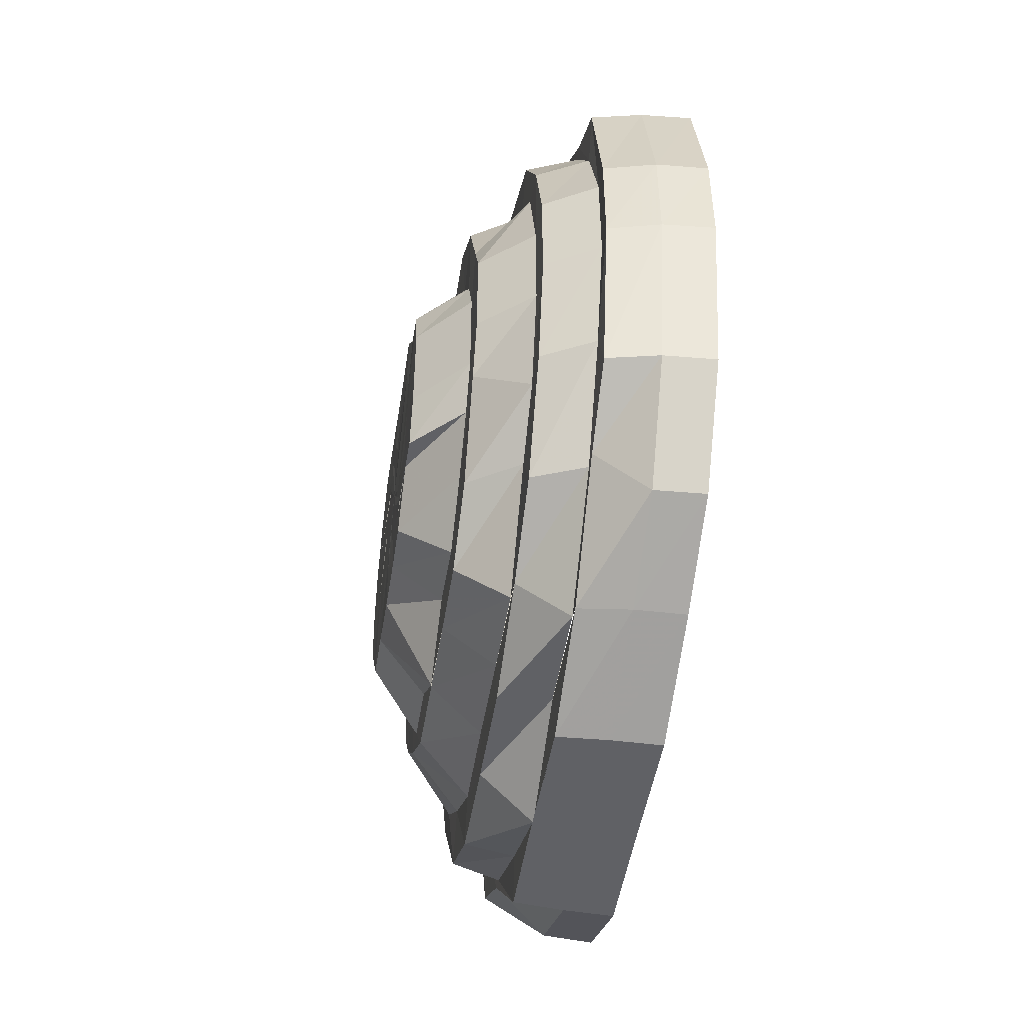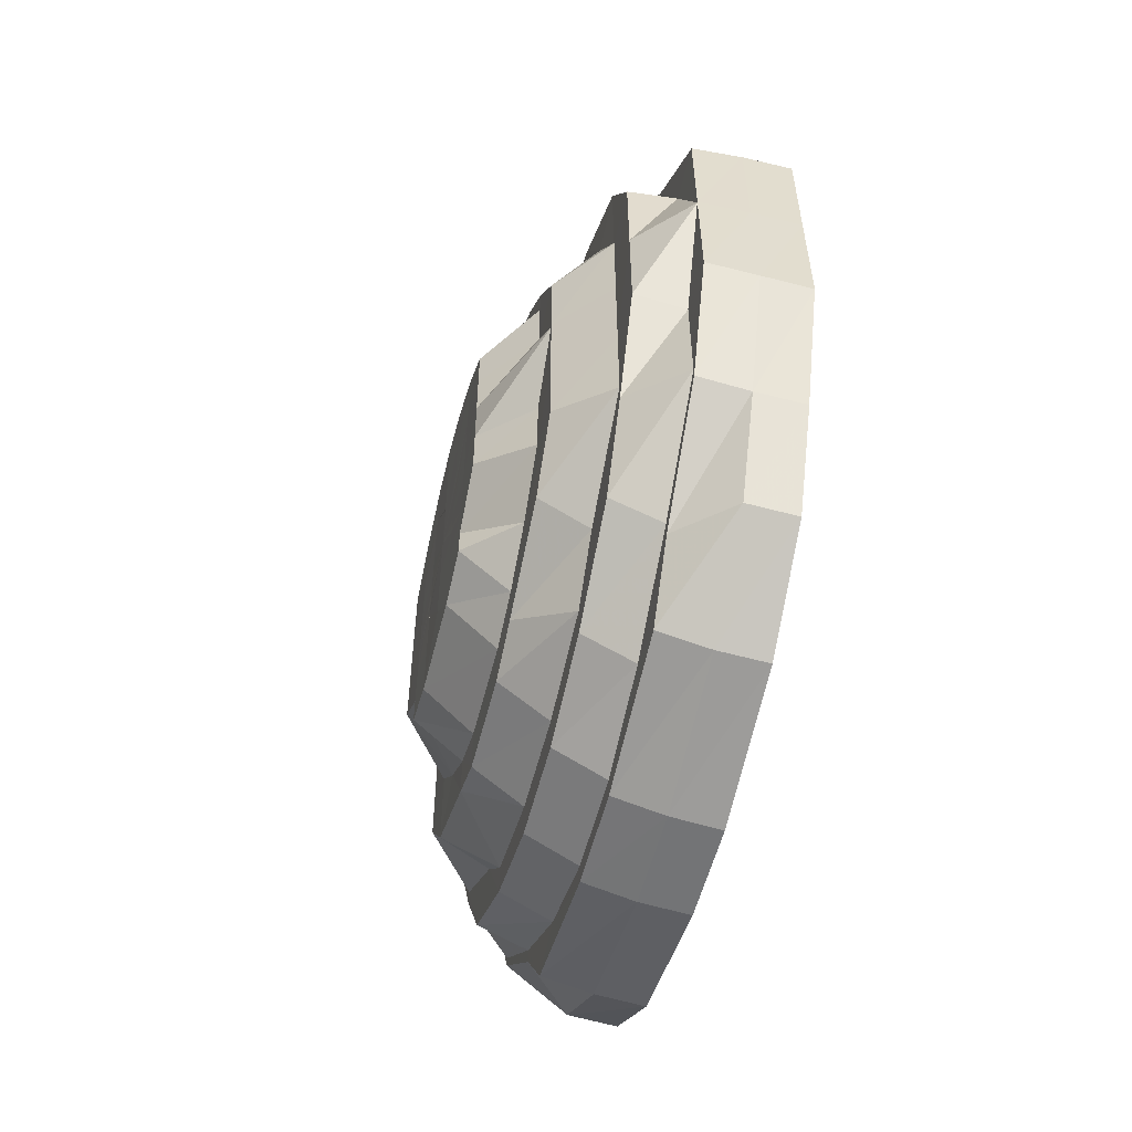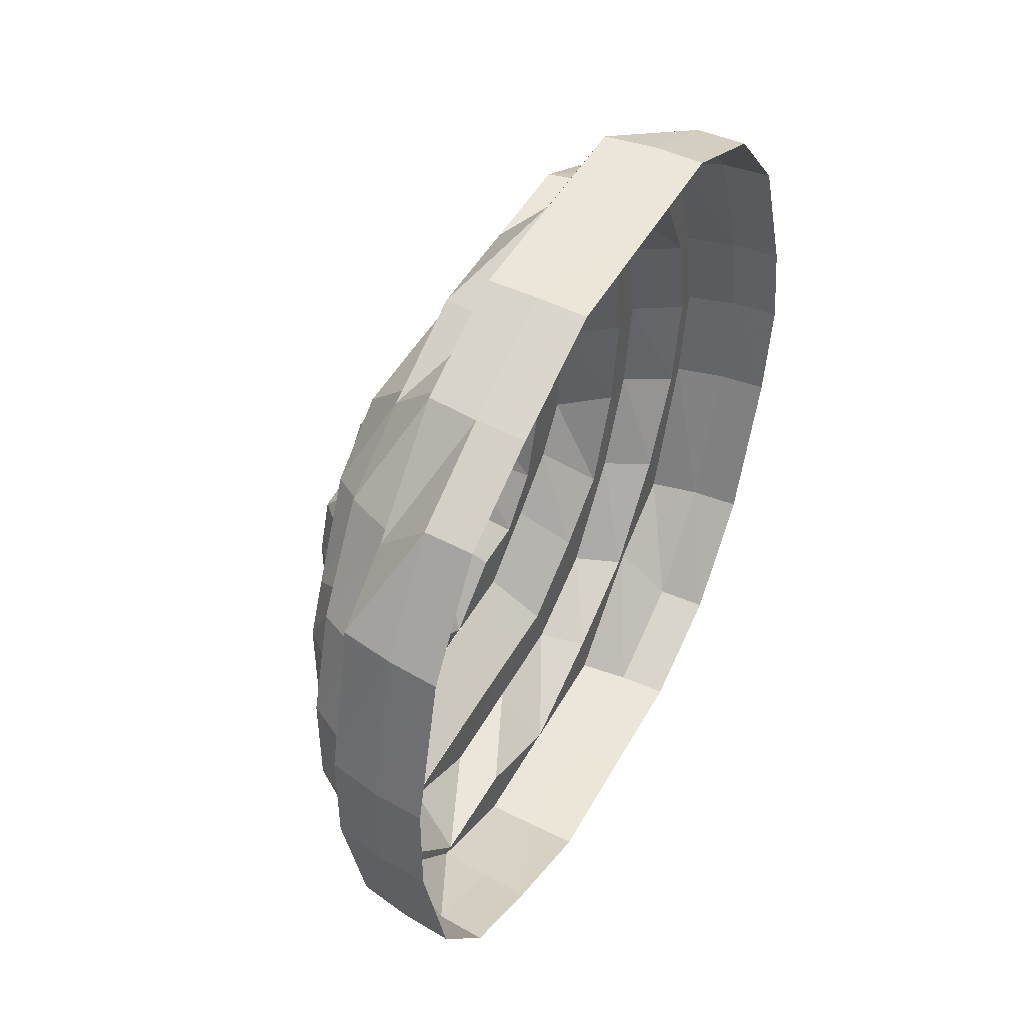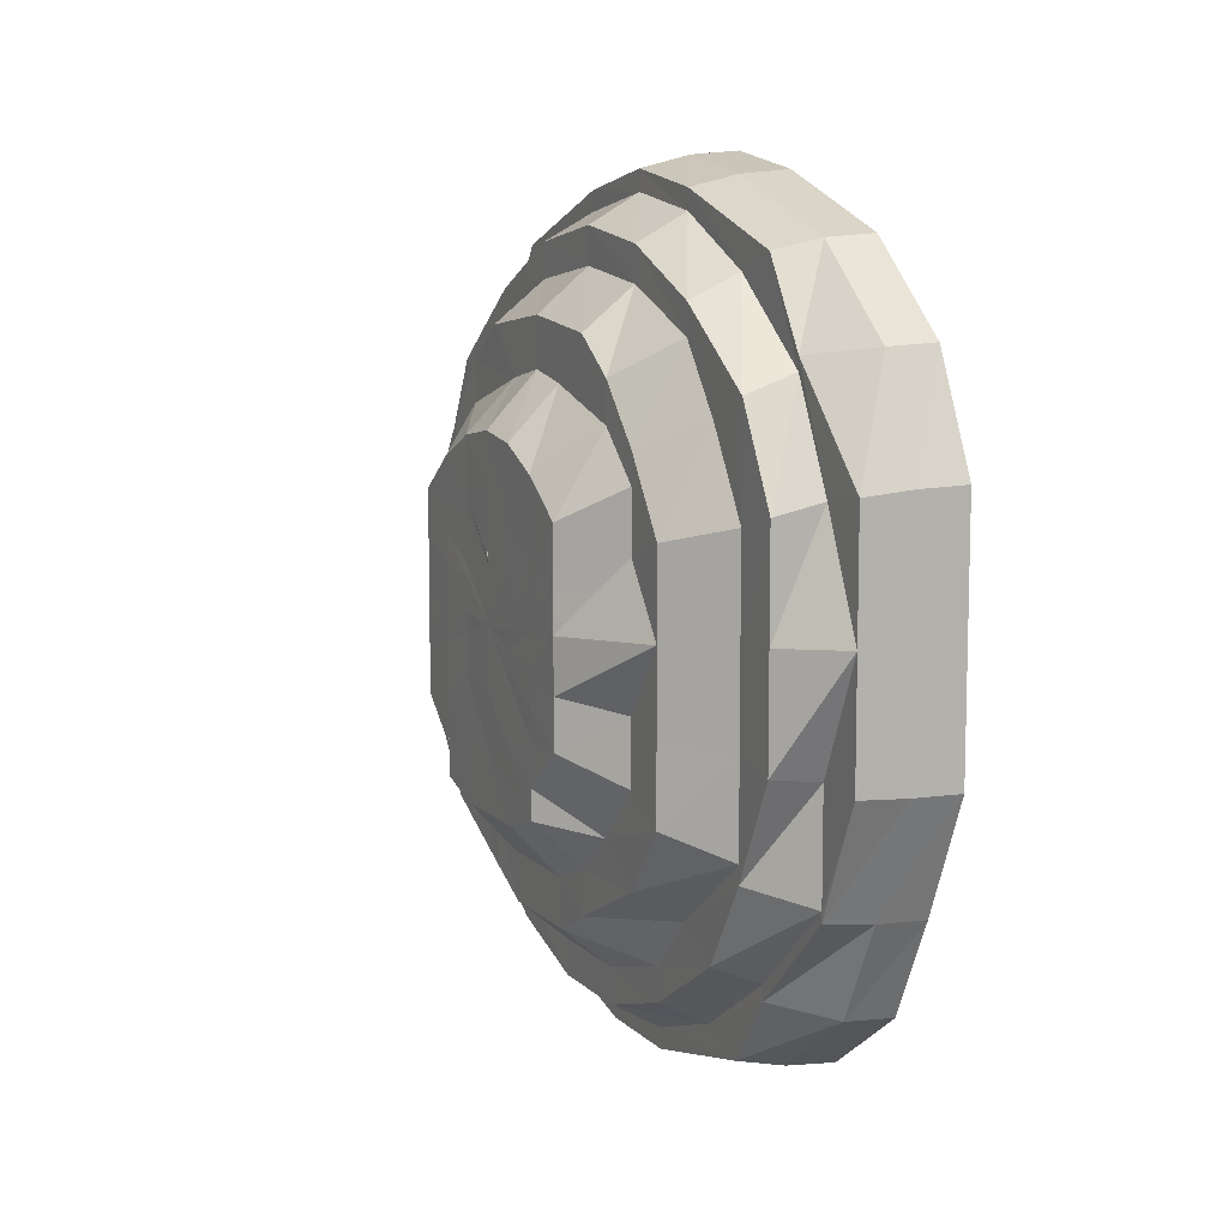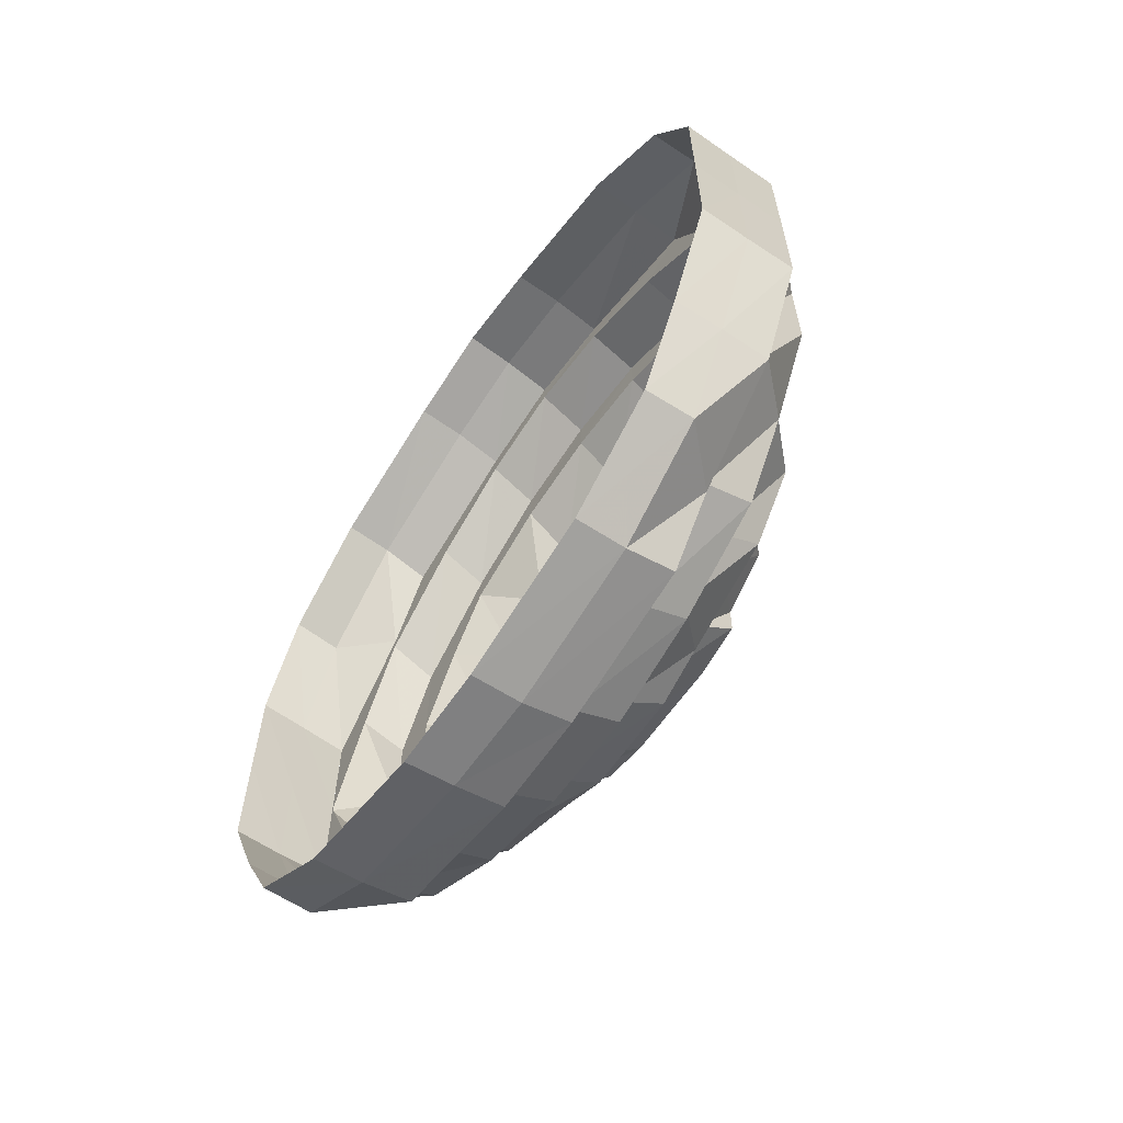
<metadata>
{"format":"obj","ext":"obj","renderer":"f3d","projection":"perspective","resolution":1024,"background":"white","views":[{"elev":-48.4,"azim":171.0,"up":"+Y"},{"elev":-55.6,"azim":166.2,"up":"+Z"},{"elev":46.7,"azim":-152.5,"up":"+Y"},{"elev":8.9,"azim":155.6,"up":"+Z"},{"elev":-62.6,"azim":-34.5,"up":"+Z"}]}
</metadata>
<code>
o 14087
v 2201 1870 4.018
v 2201 1869 4.015
v 2201 1870 4.017
v 2201 1869 4.014
v 2201 1869 4.004
v 2201 1870 4.014
v 2201 1870 4.015
v 2201 1869 4.003
v 2201 1869 3.987
v 2201 1870 4.003
v 2201 1870 4.004
v 2201 1870 3.984
v 2201 1870 4.001
v 2201 1870 4.001
v 2201 1870 3.986
v 2201 1870 3.987
v 2201 1870 3.984
v 2201 1870 3.962
v 2201 1870 3.982
v 2201 1870 3.965
v 2201 1870 3.964
v 2201 1870 3.962
v 2201 1870 3.965
v 2201 1870 3.94
v 2201 1870 3.94
v 2201 1870 3.94
v 2201 1870 3.939
v 2201 1870 3.94
v 2201 1870 3.918
v 2201 1870 3.939
v 2201 1870 3.96
v 2201 1870 3.917
v 2201 1870 3.94
v 2201 1870 3.982
v 2201 1870 3.978
v 2201 1870 3.984
v 2201 1870 4.001
v 2201 1870 3.92
v 2201 1870 3.939
v 2201 1870 3.902
v 2201 1870 3.899
v 2201 1870 3.918
v 2201 1870 3.939
v 2201 1870 3.96
v 2201 1870 3.978
v 2201 1870 3.957
v 2201 1870 3.96
v 2201 1870 3.962
v 2201 1870 3.982
v 2201 1870 3.938
v 2201 1870 3.922
v 2201 1870 3.954
v 2201 1870 3.938
v 2201 1870 3.924
v 2201 1870 3.907
v 2201 1870 3.911
v 2201 1870 3.924
v 2201 1870 3.894
v 2201 1870 3.901
v 2201 1870 3.917
v 2201 1870 3.888
v 2201 1870 3.899
v 2201 1870 3.909
v 2201 1870 3.926
v 2201 1870 3.924
v 2201 1870 3.938
v 2201 1870 3.917
v 2201 1870 3.922
v 2201 1870 3.929
v 2201 1870 3.913
v 2201 1870 3.925
v 2201 1870 3.928
v 2201 1870 3.923
v 2201 1870 3.934
v 2201 1870 3.931
v 2201 1870 3.922
v 2201 1870 3.911
v 2201 1870 3.903
v 2201 1869 3.923
v 2201 1869 3.913
v 2201 1869 3.925
v 2201 1869 3.917
v 2201 1870 3.893
v 2201 1870 3.9
v 2201 1869 3.9
v 2201 1869 3.903
v 2201 1869 3.928
v 2201 1869 3.922
v 2201 1870 3.889
v 2201 1869 3.889
v 2201 1869 3.931
v 2201 1869 3.893
v 2201 1869 3.909
v 2201 1870 3.885
v 2201 1870 3.88
v 2201 1870 3.877
v 2201 1869 3.88
v 2201 1870 3.871
v 2201 1870 3.882
v 2201 1870 3.87
v 2201 1870 3.896
v 2201 1870 3.917
v 2201 1870 3.899
v 2201 1870 3.918
v 2201 1870 3.916
v 2201 1870 3.878
v 2201 1870 3.894
v 2201 1870 3.894
v 2201 1870 3.916
v 2201 1870 3.875
v 2201 1870 3.94
v 2201 1870 3.917
v 2201 1870 3.865
v 2201 1870 3.875
v 2201 1870 3.864
v 2201 1870 3.861
v 2201 1870 3.858
v 2201 1869 3.871
v 2201 1869 3.864
v 2201 1870 3.873
v 2201 1869 3.858
v 2201 1870 3.854
v 2201 1870 3.859
v 2201 1870 3.892
v 2201 1870 3.872
v 2201 1870 3.892
v 2201 1870 3.858
v 2201 1870 3.915
v 2201 1870 3.852
v 2201 1870 3.851
v 2201 1870 3.875
v 2201 1870 3.894
v 2201 1870 3.916
v 2201 1870 3.916
v 2201 1870 3.94
v 2201 1869 3.852
v 2201 1869 3.851
v 2201 1869 3.854
v 2201 1869 3.861
v 2201 1869 3.859
v 2201 1869 3.858
v 2201 1869 3.875
v 2201 1869 3.861
v 2201 1869 3.873
v 2201 1869 3.865
v 2201 1869 3.872
v 2201 1869 3.875
v 2201 1869 3.878
v 2201 1869 3.892
v 2201 1869 3.894
v 2201 1869 3.896
v 2201 1869 3.892
v 2201 1869 3.916
v 2201 1869 3.894
v 2201 1869 3.875
v 2201 1869 3.861
v 2201 1869 3.916
v 2201 1869 3.915
v 2201 1869 3.916
v 2201 1869 3.94
v 2201 1869 3.94
v 2201 1869 3.94
v 2201 1869 3.962
v 2201 1869 3.94
v 2201 1869 3.982
v 2201 1869 3.964
v 2201 1869 3.965
v 2201 1869 3.964
v 2201 1869 3.94
v 2201 1869 3.984
v 2201 1869 3.965
v 2201 1869 3.986
v 2201 1869 3.984
v 2201 1869 4.001
v 2201 1869 3.997
v 2201 1869 3.982
v 2201 1869 4.011
v 2201 1869 4.007
v 2201 1869 3.984
v 2201 1869 3.964
v 2201 1869 3.94
v 2201 1869 3.962
v 2201 1869 3.978
v 2201 1869 3.96
v 2201 1869 3.993
v 2201 1869 3.978
v 2201 1869 3.982
v 2201 1869 3.962
v 2201 1869 3.94
v 2201 1869 3.96
v 2201 1869 3.987
v 2201 1869 4.002
v 2201 1869 3.995
v 2201 1869 3.974
v 2201 1869 3.978
v 2201 1869 3.96
v 2201 1869 3.987
v 2201 1869 3.98
v 2201 1869 3.969
v 2201 1870 3.989
v 2201 1869 3.978
v 2201 1870 3.998
v 2201 1870 3.98
v 2201 1870 3.987
v 2201 1870 3.978
v 2201 1870 4.005
v 2201 1870 3.995
v 2201 1870 4.011
v 2201 1870 4.002
v 2201 1870 4.015
v 2201 1870 4.007
v 2201 1870 4.011
v 2201 1870 3.997
v 2201 1870 3.978
v 2201 1870 3.993
v 2201 1870 3.974
v 2201 1870 3.987
v 2201 1870 3.969
v 2201 1870 3.951
v 2201 1870 3.938
v 2201 1870 3.98
v 2201 1870 3.963
v 2201 1870 3.972
v 2201 1870 3.937
v 2201 1870 3.947
v 2201 1870 3.936
v 2201 1870 3.956
v 2201 1870 3.963
v 2201 1870 3.943
v 2201 1870 3.935
v 2201 1870 3.968
v 2201 1870 3.954
v 2201 1870 3.969
v 2201 1870 3.949
v 2201 1870 3.942
v 2201 1870 3.939
v 2201 1870 3.944
v 2201 1870 3.957
v 2201 1870 3.946
v 2201 1870 3.958
v 2201 1869 3.968
v 2201 1869 3.972
v 2201 1869 3.957
v 2201 1870 3.946
v 2201 1869 3.963
v 2201 1869 3.954
v 2201 1869 3.944
v 2201 1869 3.963
v 2201 1869 3.956
v 2201 1869 3.949
v 2201 1869 3.942
v 2201 1869 3.939
v 2201 1869 3.943
v 2201 1869 3.947
v 2201 1869 3.951
v 2201 1869 3.935
v 2201 1869 3.936
v 2201 1869 3.929
v 2201 1869 3.937
v 2201 1869 3.926
v 2201 1869 3.917
v 2201 1869 3.938
v 2201 1869 3.924
v 2201 1869 3.911
v 2201 1869 3.901
v 2201 1869 3.938
v 2201 1869 3.922
v 2201 1869 3.954
v 2201 1869 3.885
v 2201 1869 3.894
v 2201 1869 3.877
v 2201 1869 3.907
v 2201 1869 3.888
v 2201 1869 3.902
v 2201 1869 3.87
v 2201 1869 3.882
v 2201 1869 3.92
v 2201 1869 3.899
v 2201 1869 3.918
v 2201 1869 3.917
v 2201 1869 3.939
v 2201 1869 3.939
v 2201 1869 3.918
v 2201 1869 3.916
v 2201 1869 3.894
v 2201 1869 3.939
v 2201 1869 3.918
v 2201 1869 3.957
v 2201 1869 3.939
v 2201 1869 3.94
v 2201 1870 3.917
v 2201 1870 3.94
v 2201 1870 3.94
v 2201 1870 3.924
v 2201 1870 3.938
v 2201 1870 3.938
f 1 2 3
f 3 2 4
f 2 5 4
f 6 1 3
f 7 1 6
f 4 5 8
f 5 9 8
f 10 7 6
f 11 7 10
f 12 10 13
f 10 6 14
f 15 11 10
f 16 11 15
f 15 10 17
f 18 17 19
f 20 16 15
f 21 15 17
f 20 15 21
f 21 17 22
f 23 16 20
f 24 20 21
f 25 21 22
f 26 20 24
f 26 23 20
f 25 22 27
f 28 23 26
f 29 25 27
f 30 22 31
f 32 33 29
f 31 34 35
f 36 37 34
f 29 27 38
f 38 27 39
f 40 29 38
f 41 42 40
f 43 44 39
f 44 45 46
f 39 47 46
f 48 49 47
f 39 46 50
f 51 39 50
f 38 39 51
f 50 46 52
f 51 53 54
f 55 38 51
f 40 38 55
f 55 51 56
f 56 51 57
f 58 40 55
f 59 55 56
f 58 55 59
f 56 57 60
f 61 40 58
f 61 62 40
f 59 56 63
f 63 56 60
f 60 57 64
f 65 66 64
f 63 60 67
f 60 64 68
f 67 60 68
f 68 64 69
f 70 63 67
f 67 68 71
f 71 68 72
f 68 69 72
f 73 67 71
f 70 67 73
f 71 72 74
f 73 71 74
f 72 69 75
f 72 75 74
f 76 70 73
f 76 73 74
f 77 70 76
f 78 63 70
f 77 78 70
f 78 59 63
f 79 77 76
f 79 76 74
f 80 77 79
f 81 79 74
f 82 80 81
f 83 59 78
f 83 58 59
f 84 78 77
f 84 83 78
f 80 85 77
f 85 84 77
f 82 86 80
f 86 85 80
f 87 82 81
f 87 81 74
f 88 82 87
f 85 89 84
f 89 83 84
f 86 90 85
f 90 89 85
f 91 88 87
f 91 87 74
f 92 90 86
f 93 92 86
f 89 94 83
f 94 58 83
f 94 61 58
f 95 94 89
f 90 95 89
f 96 61 94
f 95 96 94
f 97 95 90
f 92 97 90
f 98 96 95
f 97 98 95
f 96 99 61
f 99 62 61
f 98 100 96
f 100 99 96
f 99 101 62
f 101 102 62
f 103 102 104
f 101 105 102
f 100 106 99
f 106 101 99
f 106 107 101
f 108 109 101
f 110 108 106
f 109 111 112
f 113 106 100
f 113 114 106
f 115 113 100
f 115 100 98
f 116 114 113
f 117 113 115
f 117 116 113
f 118 115 98
f 118 98 97
f 119 117 115
f 119 115 118
f 116 120 114
f 121 117 119
f 122 116 117
f 121 122 117
f 122 123 116
f 123 120 116
f 120 124 114
f 123 125 120
f 125 126 120
f 120 126 124
f 127 125 123
f 126 128 124
f 129 127 123
f 129 123 122
f 130 127 129
f 131 124 132
f 124 128 133
f 124 133 107
f 128 28 133
f 132 133 134
f 133 28 26
f 134 26 135
f 133 26 105
f 136 130 129
f 137 130 136
f 136 129 138
f 138 129 122
f 138 122 121
f 139 136 138
f 140 137 136
f 140 136 139
f 141 137 140
f 142 140 143
f 144 141 140
f 139 138 145
f 145 138 121
f 146 141 144
f 144 140 147
f 148 139 145
f 149 146 144
f 150 144 147
f 149 144 150
f 150 147 151
f 151 147 148
f 152 146 149
f 153 149 154
f 155 156 148
f 157 152 149
f 158 152 157
f 157 149 159
f 160 157 159
f 161 158 157
f 161 157 160
f 162 158 161
f 163 160 164
f 165 166 163
f 167 161 166
f 167 162 161
f 168 161 169
f 170 167 168
f 171 162 167
f 172 171 167
f 9 171 172
f 172 167 173
f 8 9 172
f 174 172 173
f 8 172 174
f 174 173 175
f 175 173 176
f 177 8 174
f 4 8 177
f 178 174 175
f 177 174 178
f 179 180 176
f 180 181 182
f 183 182 184
f 175 176 185
f 185 176 186
f 187 188 186
f 188 189 190
f 185 186 191
f 192 175 185
f 178 175 192
f 192 185 193
f 193 185 191
f 191 186 194
f 195 196 194
f 193 191 197
f 191 194 198
f 197 191 198
f 198 194 199
f 200 193 197
f 197 198 201
f 202 192 193
f 202 193 200
f 200 197 203
f 203 197 201
f 204 202 200
f 205 200 203
f 204 200 205
f 206 192 202
f 206 178 192
f 207 202 204
f 207 206 202
f 208 178 206
f 208 177 178
f 209 206 207
f 209 208 206
f 210 177 208
f 210 4 177
f 3 4 210
f 211 210 208
f 211 208 209
f 212 3 210
f 212 210 211
f 6 3 212
f 14 6 212
f 14 212 213
f 213 212 211
f 34 14 213
f 34 213 214
f 213 211 215
f 214 213 215
f 215 211 209
f 214 215 216
f 46 214 216
f 46 216 52
f 215 209 217
f 216 215 217
f 217 209 207
f 52 216 218
f 216 217 218
f 52 218 219
f 220 52 219
f 218 217 221
f 217 207 221
f 221 207 204
f 218 221 222
f 221 204 223
f 222 221 223
f 223 204 205
f 220 219 224
f 64 220 224
f 64 224 69
f 224 219 225
f 219 222 225
f 69 224 226
f 224 225 226
f 69 226 75
f 222 223 227
f 225 222 227
f 227 223 228
f 223 205 228
f 225 227 229
f 226 225 229
f 75 226 230
f 226 229 230
f 75 230 74
f 228 205 231
f 205 203 231
f 228 231 232
f 231 203 233
f 234 228 232
f 227 228 234
f 229 227 234
f 234 232 235
f 229 234 236
f 230 229 236
f 236 234 235
f 230 236 74
f 236 235 74
f 235 237 74
f 231 233 238
f 203 201 233
f 237 238 239
f 237 239 74
f 238 233 240
f 238 240 239
f 233 201 241
f 233 241 240
f 201 242 241
f 201 198 242
f 198 199 242
f 240 241 243
f 240 243 244
f 244 243 239
f 241 245 243
f 241 242 245
f 243 246 239
f 243 245 246
f 239 246 247
f 239 247 74
f 242 248 245
f 242 199 248
f 245 249 246
f 245 248 249
f 246 250 247
f 246 249 250
f 247 251 74
f 247 250 251
f 251 252 74
f 250 253 251
f 251 253 252
f 249 254 250
f 250 254 253
f 249 255 254
f 248 255 249
f 252 256 74
f 256 91 74
f 253 257 252
f 252 257 256
f 256 258 91
f 257 258 256
f 258 88 91
f 253 259 257
f 254 259 253
f 257 260 258
f 259 260 257
f 258 261 88
f 260 261 258
f 261 93 88
f 254 262 259
f 255 262 254
f 259 263 260
f 262 263 259
f 260 264 261
f 263 264 260
f 261 265 93
f 264 265 261
f 265 92 93
f 255 266 262
f 262 267 263
f 268 266 255
f 248 268 255
f 199 268 248
f 265 269 92
f 269 97 92
f 269 118 97
f 270 269 265
f 264 270 265
f 271 118 269
f 270 271 269
f 271 119 118
f 272 270 264
f 263 272 264
f 267 272 263
f 272 273 270
f 273 271 270
f 267 274 272
f 274 273 272
f 275 119 271
f 273 275 271
f 275 121 119
f 145 121 275
f 276 275 273
f 276 145 275
f 274 276 273
f 148 145 276
f 277 274 267
f 266 277 267
f 278 276 274
f 278 148 276
f 151 148 278
f 279 151 278
f 279 278 277
f 280 151 279
f 281 279 277
f 281 277 266
f 268 281 266
f 282 283 281
f 284 285 280
f 286 280 287
f 288 281 268
f 199 288 268
f 194 288 199
f 288 289 281
f 194 190 288
f 190 289 288
f 190 290 289
f 290 280 289
f 290 159 280
f 291 292 293
f 294 295 296

</code>
